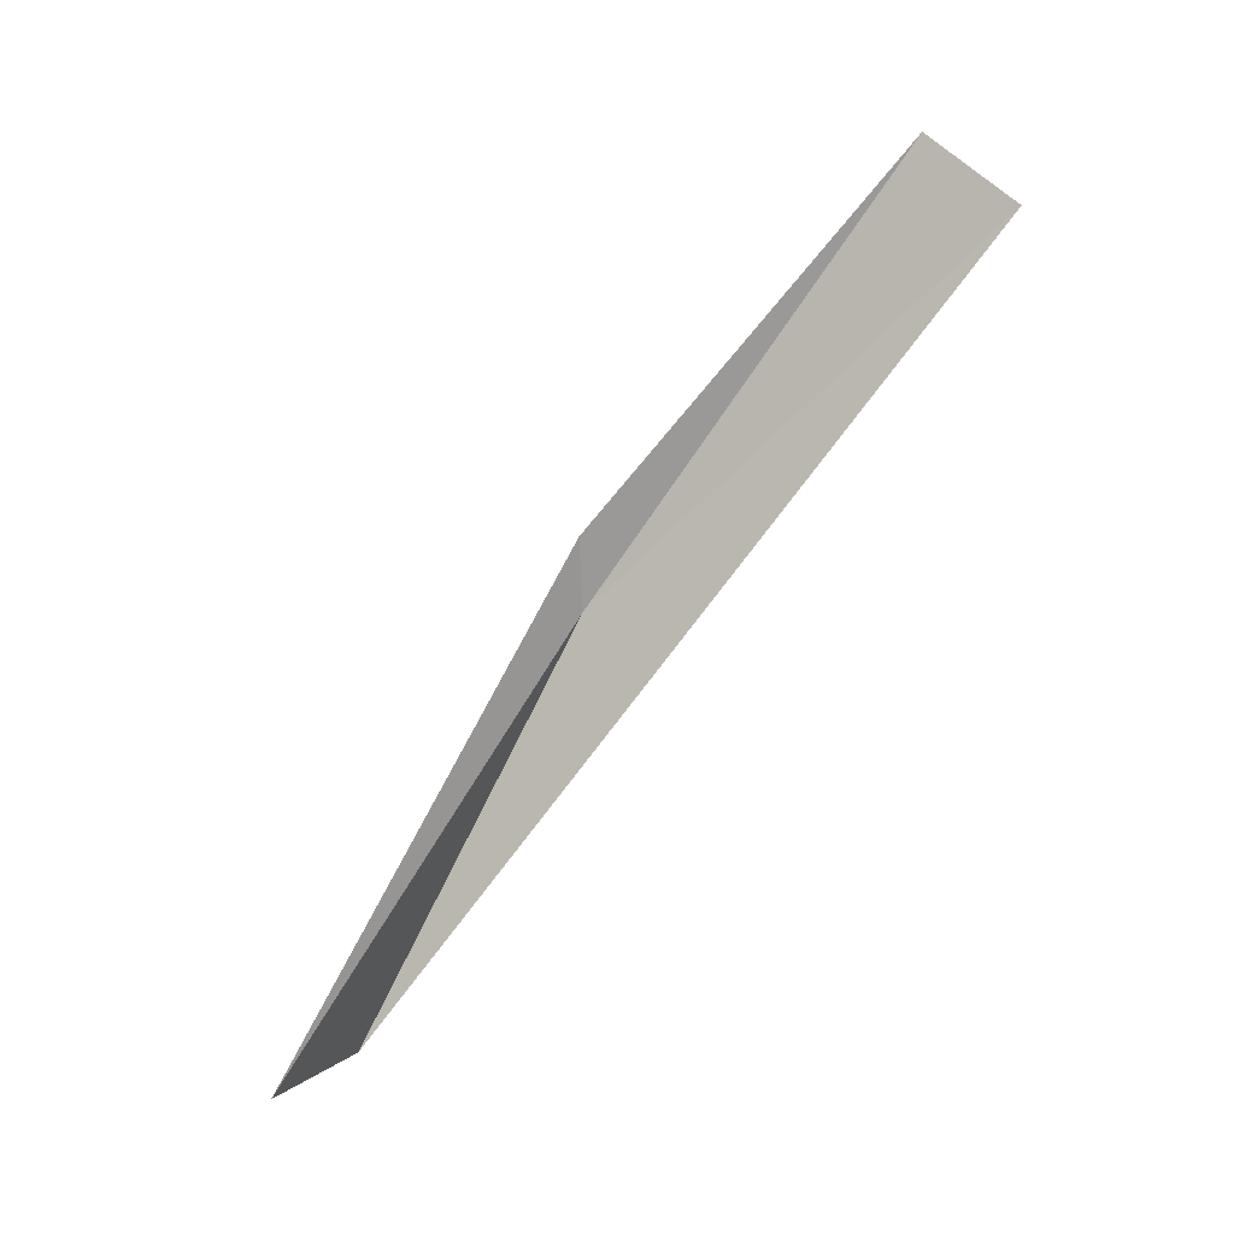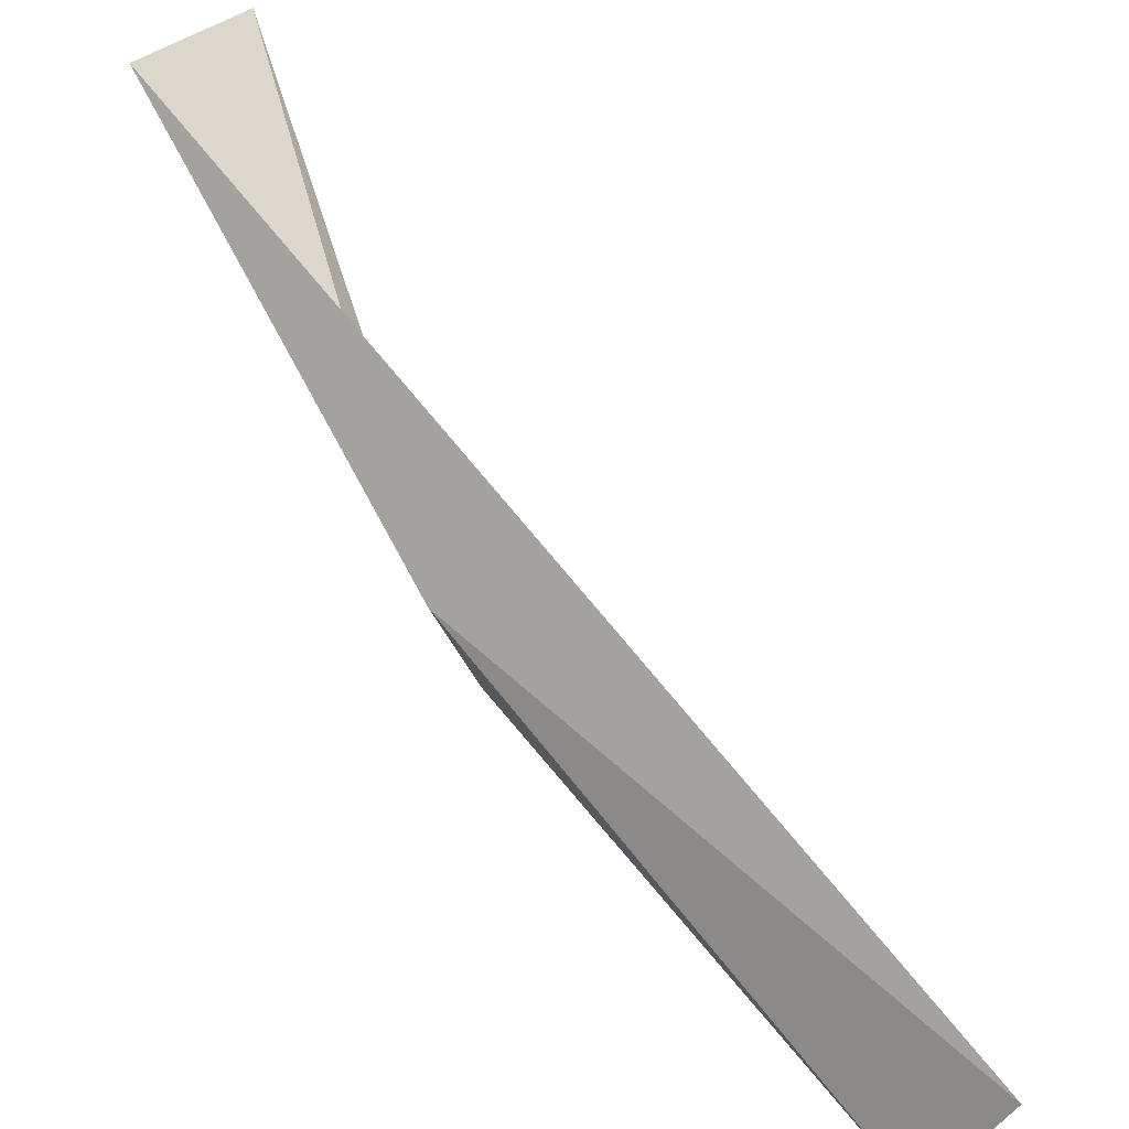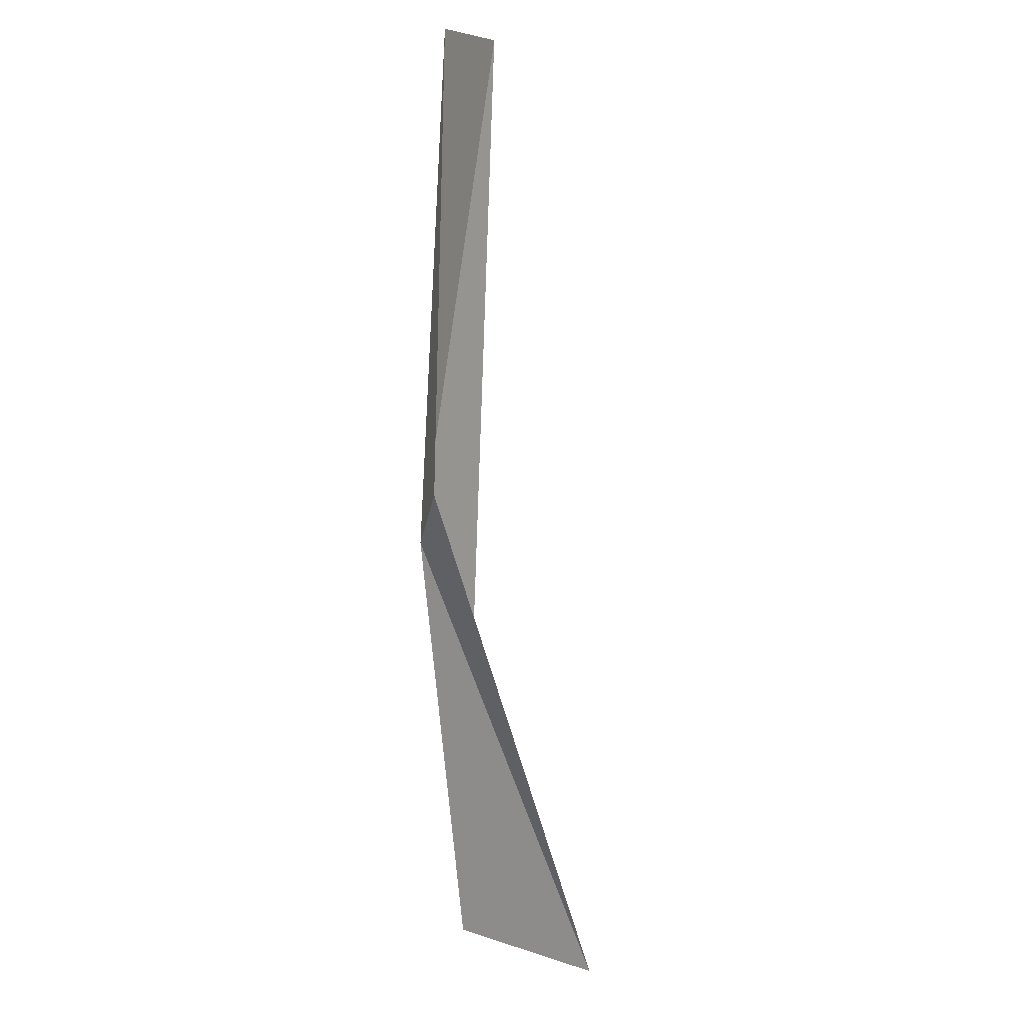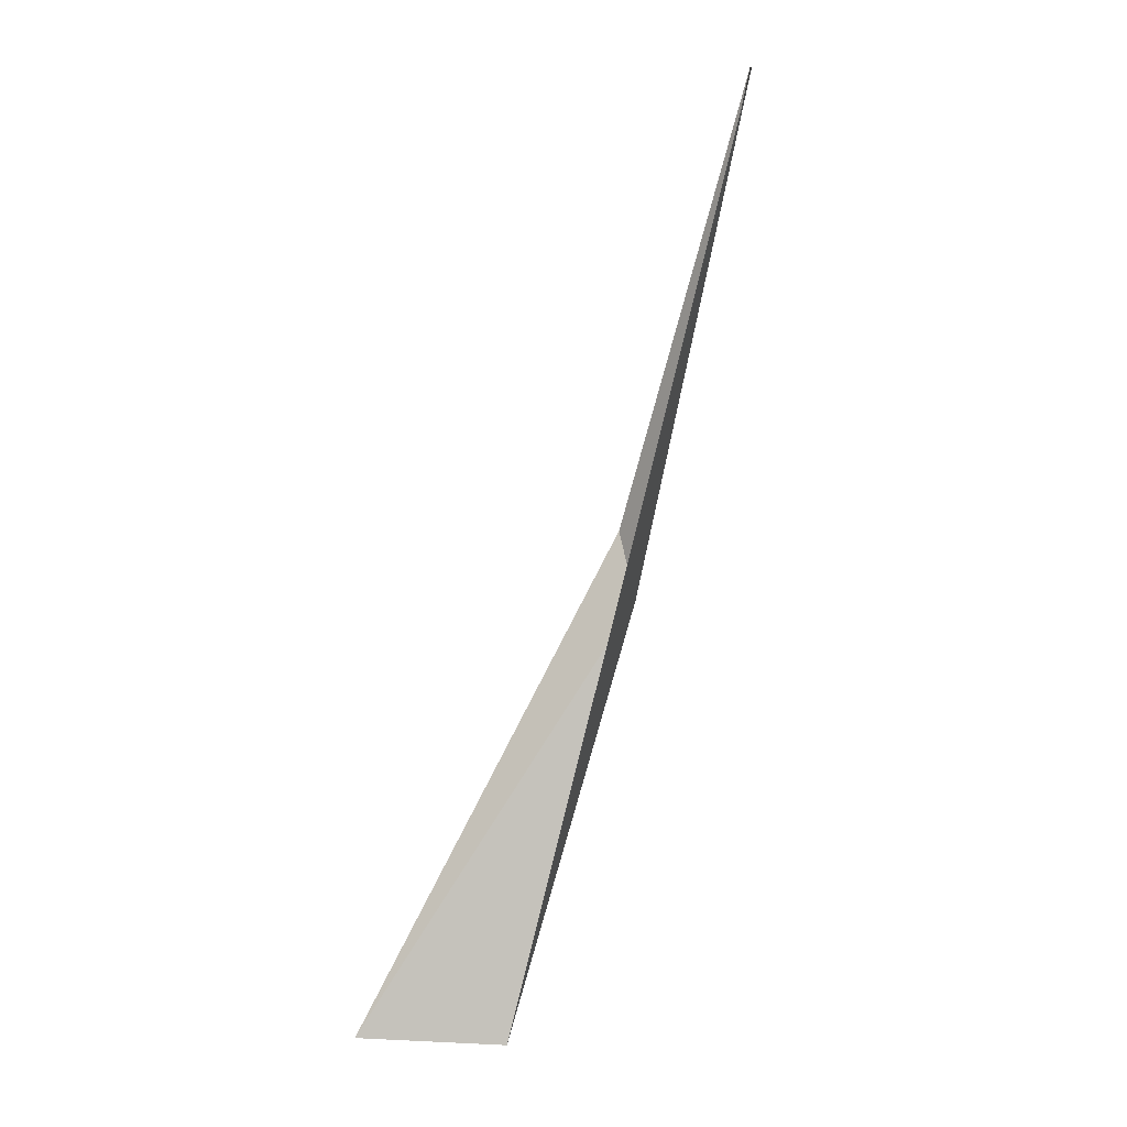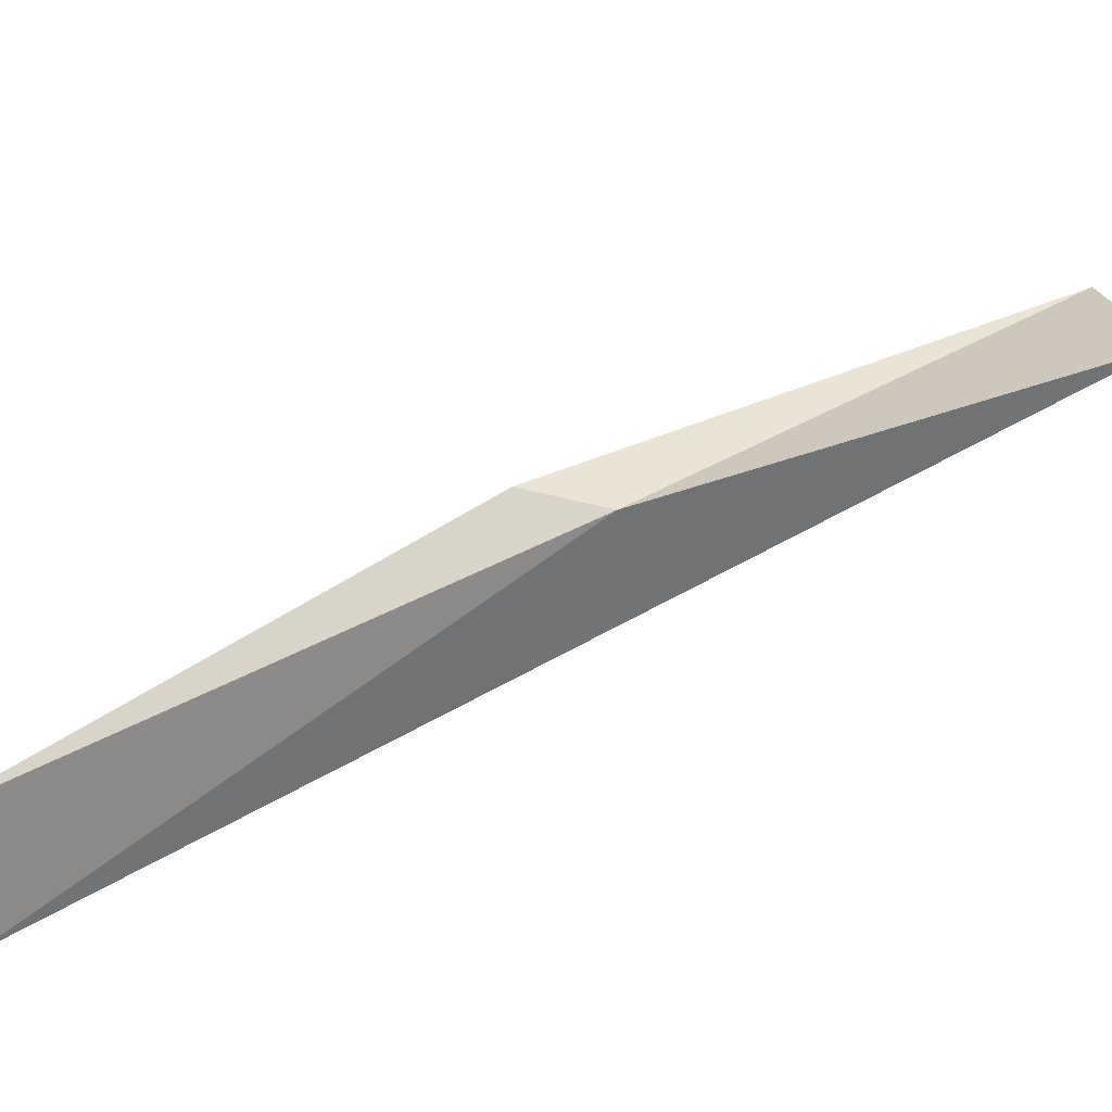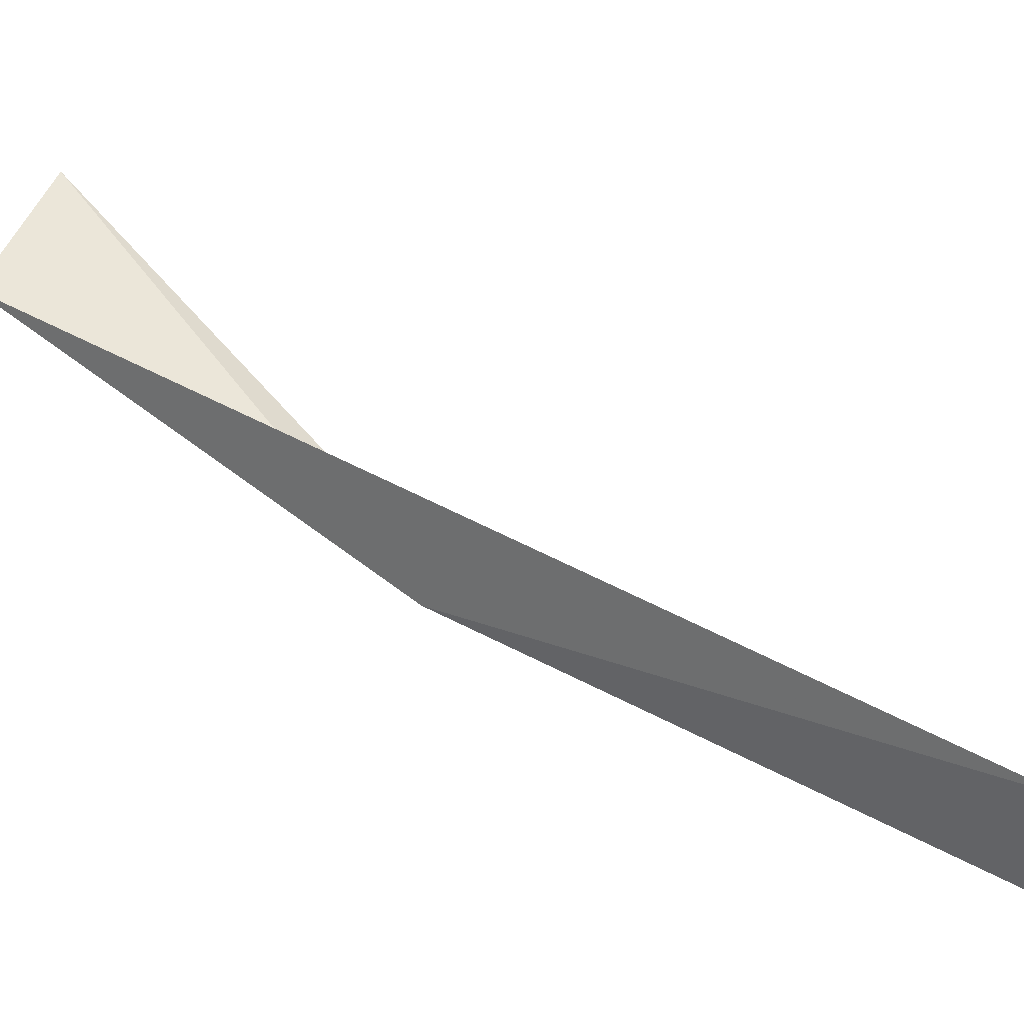
<metadata>
{"format":"obj","ext":"obj","renderer":"f3d","projection":"perspective","resolution":1024,"background":"white","views":[{"elev":9.0,"azim":-123.4,"up":"+Z"},{"elev":-71.6,"azim":-159.9,"up":"+Y"},{"elev":45.2,"azim":144.7,"up":"+Z"},{"elev":-21.1,"azim":-61.1,"up":"+Z"},{"elev":-36.8,"azim":71.2,"up":"+Y"},{"elev":-64.6,"azim":-129.4,"up":"+Y"}]}
</metadata>
<code>
v 22.74 -3.803 142.2
v 4.964 -20.51 165.2
v 28.17 8.339 116.5
v 10.41 -18.08 169.2
v 21.98 -3.091 146.7
v 23.06 16.31 116.9
f 1 3 2
f 1 4 5
f 1 2 4
f 1 5 6
f 1 6 3

</code>
